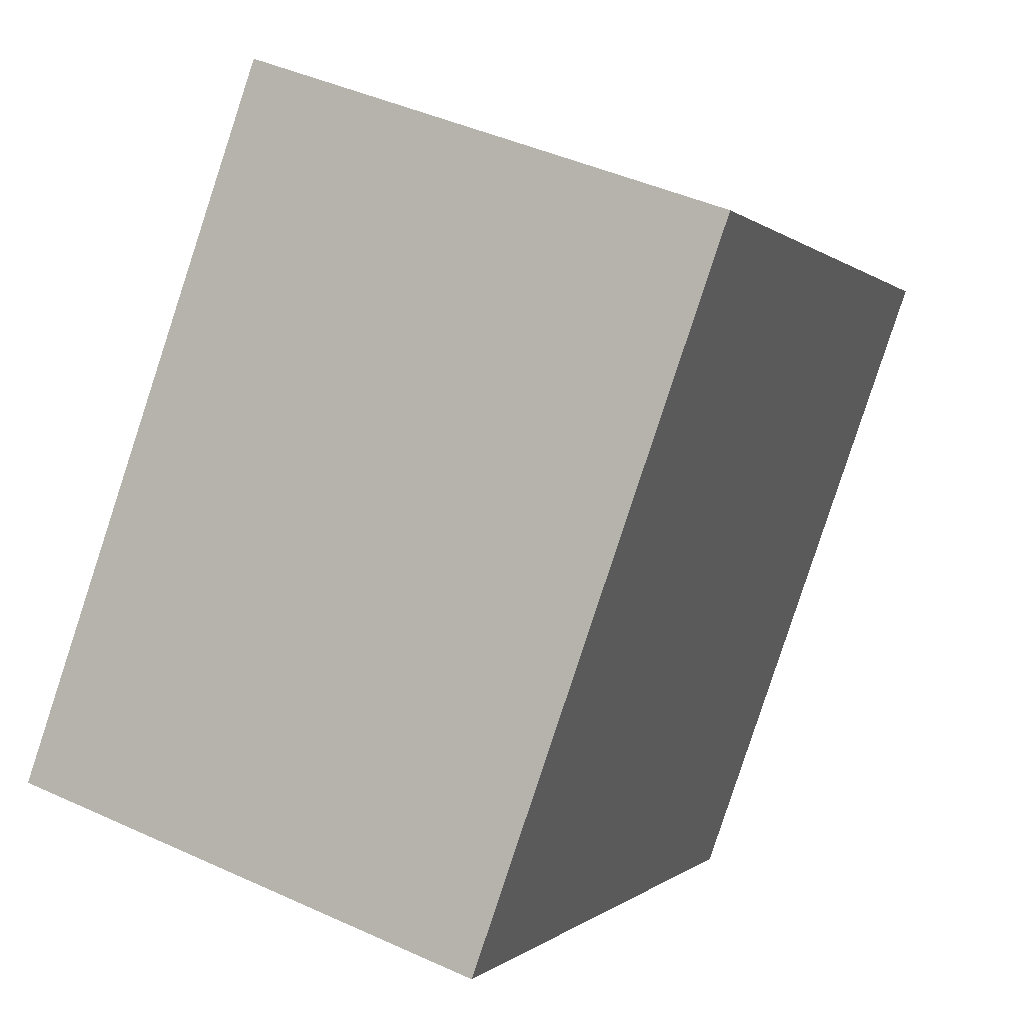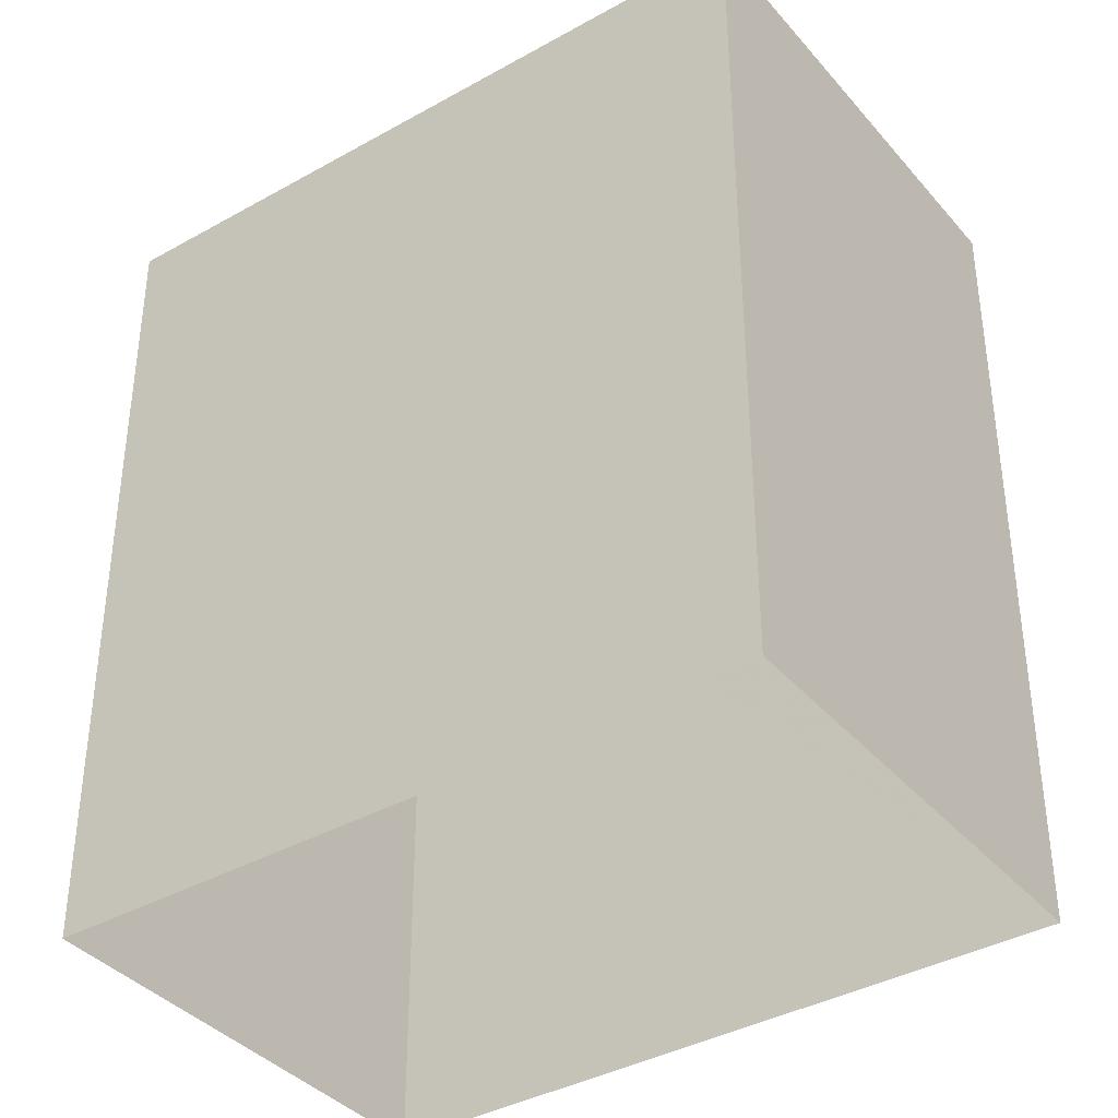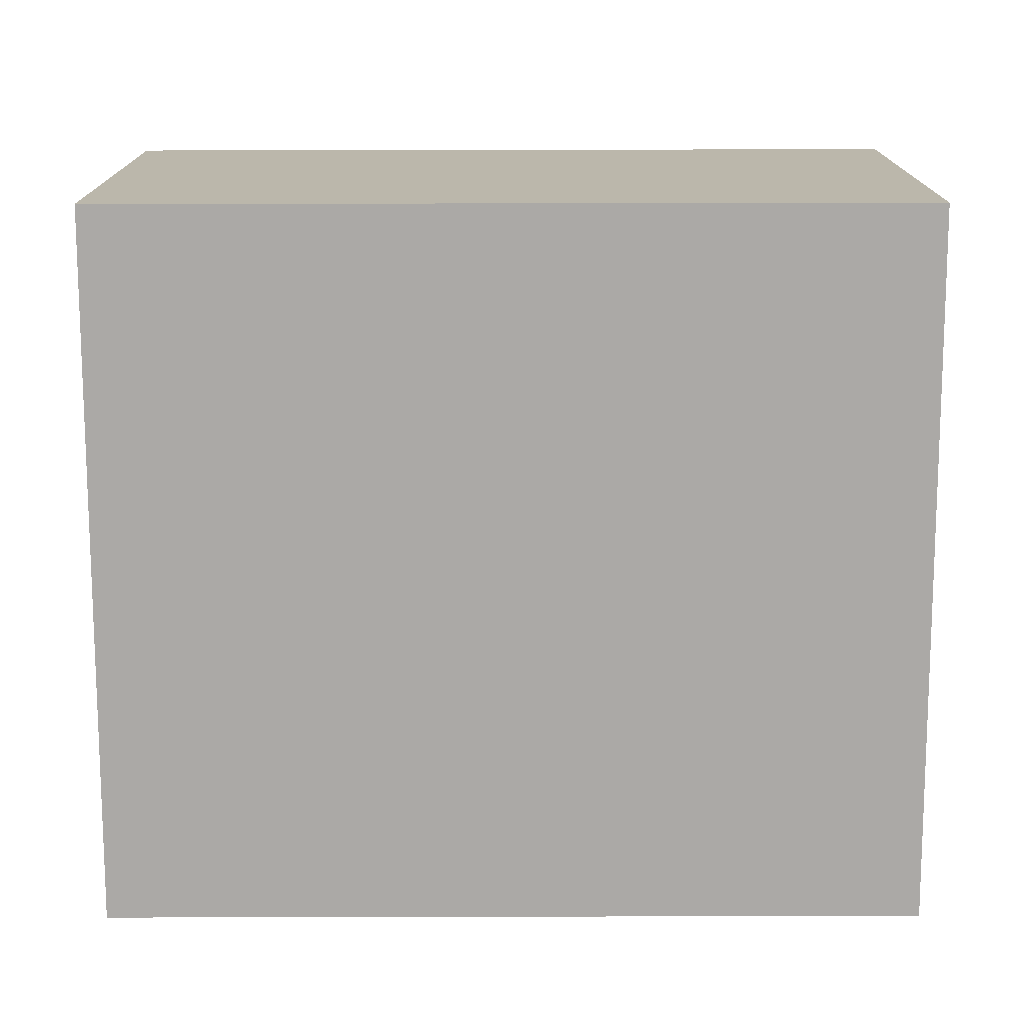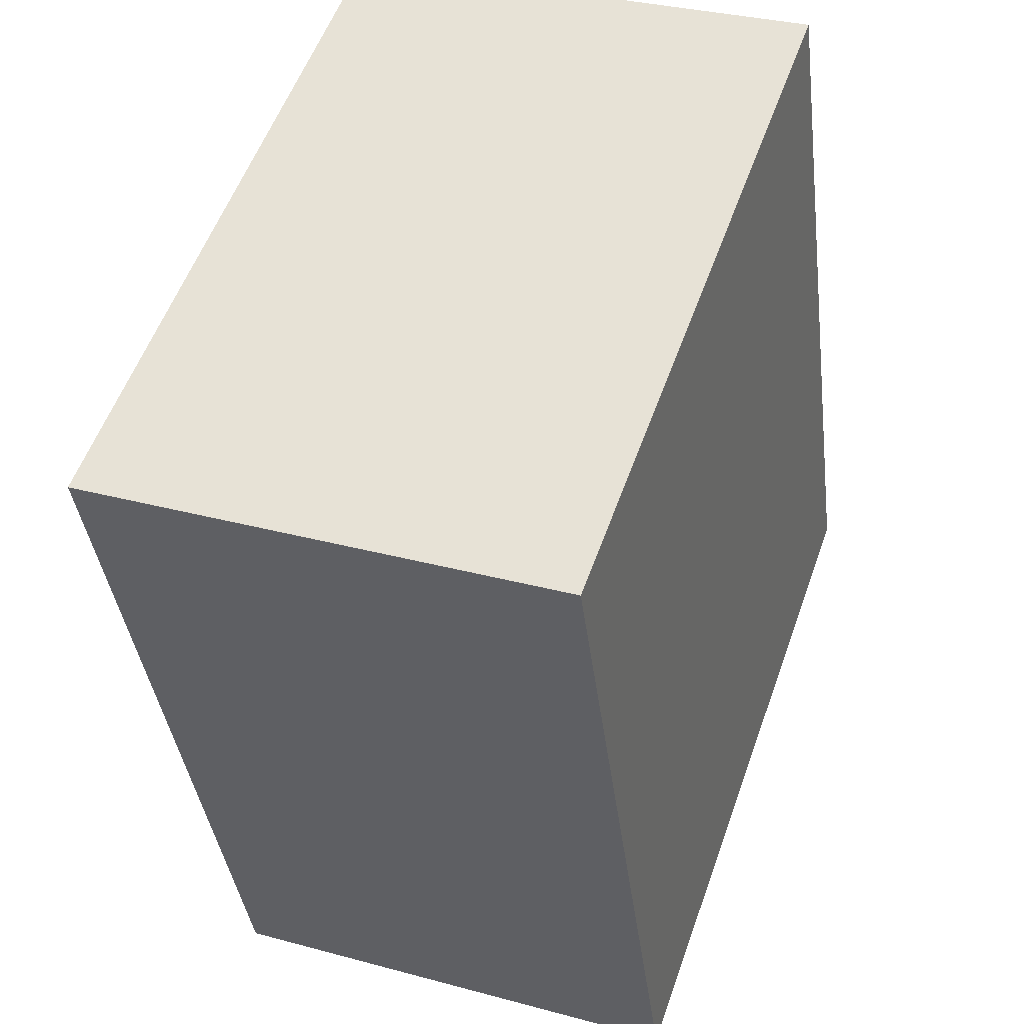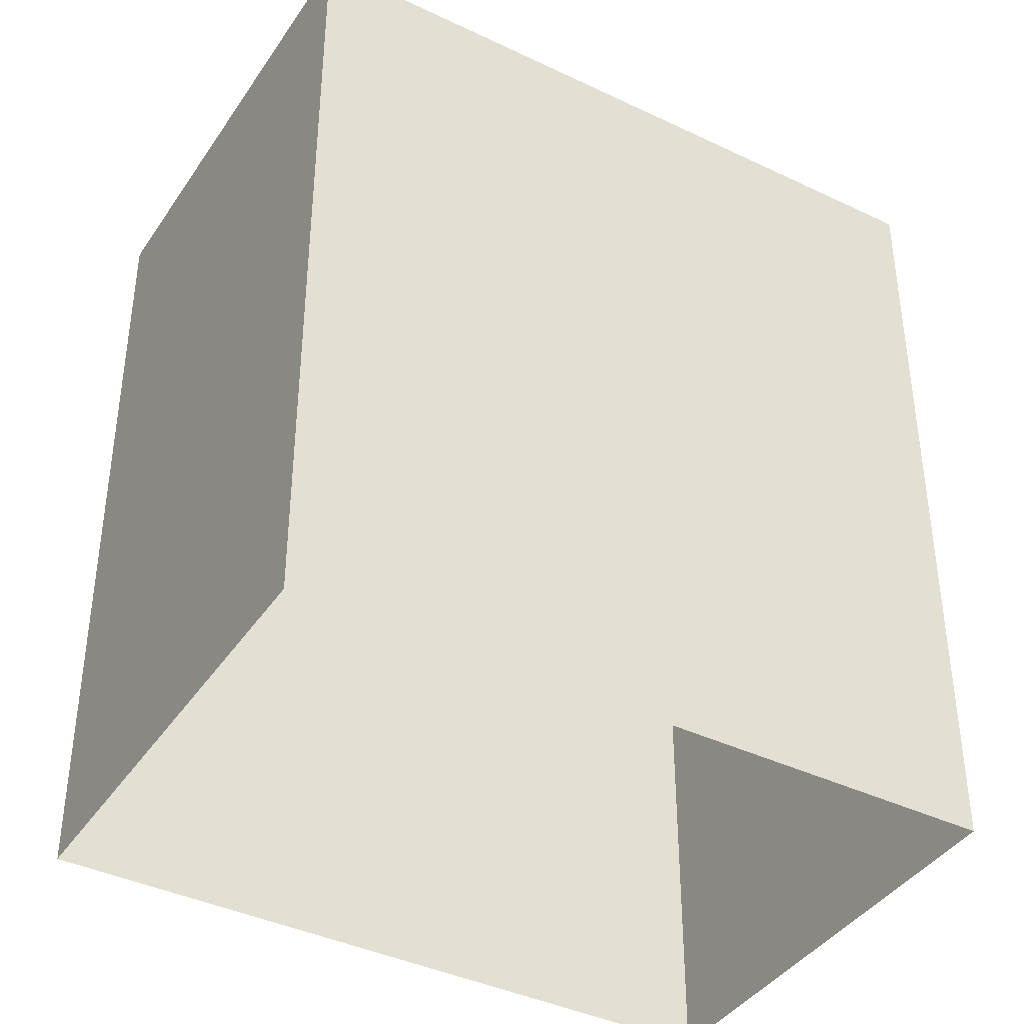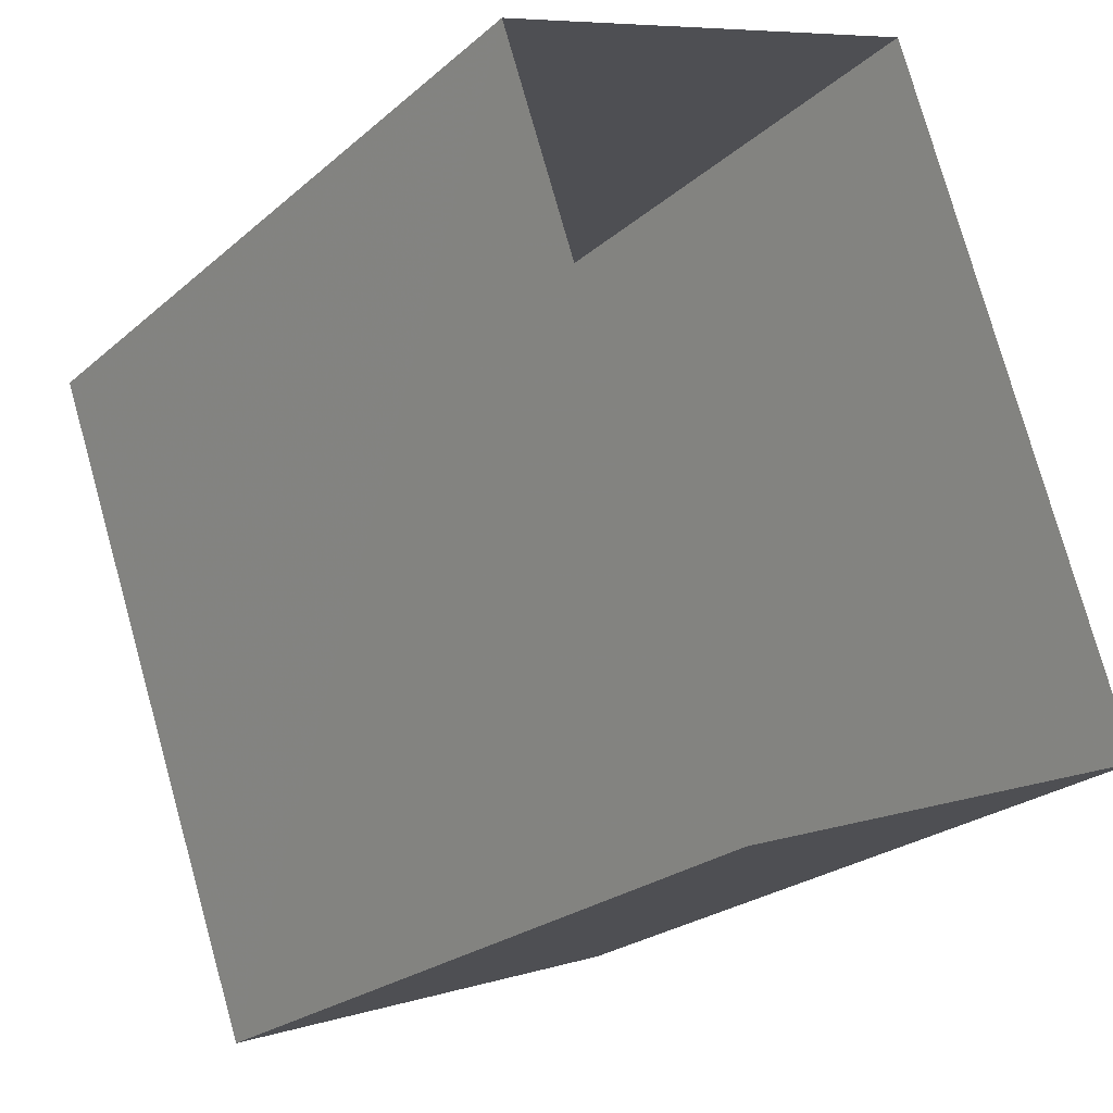
<metadata>
{"format":"obj","ext":"obj","renderer":"f3d","projection":"perspective","resolution":1024,"background":"white","views":[{"elev":-0.1,"azim":19.6,"up":"+Y"},{"elev":-38.1,"azim":106.2,"up":"+Z"},{"elev":33.7,"azim":-90.2,"up":"+Y"},{"elev":-38.3,"azim":7.0,"up":"+Y"},{"elev":-40.0,"azim":-139.9,"up":"+Z"},{"elev":-23.4,"azim":144.7,"up":"+Y"}]}
</metadata>
<code>
v -1.167e+04 -3.393e+04 30.68
v -1.166e+04 -3.393e+04 30.68
v -1.167e+04 -3.393e+04 30.68
v -1.167e+04 -3.393e+04 30.68
v -1.166e+04 -3.393e+04 36.25
v -1.167e+04 -3.393e+04 36.25
v -1.167e+04 -3.393e+04 36.25
v -1.167e+04 -3.393e+04 36.25
f 1 2 3
f 1 4 2
f 5 6 7
f 5 8 6
f 6 1 3
f 7 6 3
f 6 4 1
f 6 8 4
f 8 2 4
f 8 5 2
f 7 3 2
f 5 7 2

</code>
